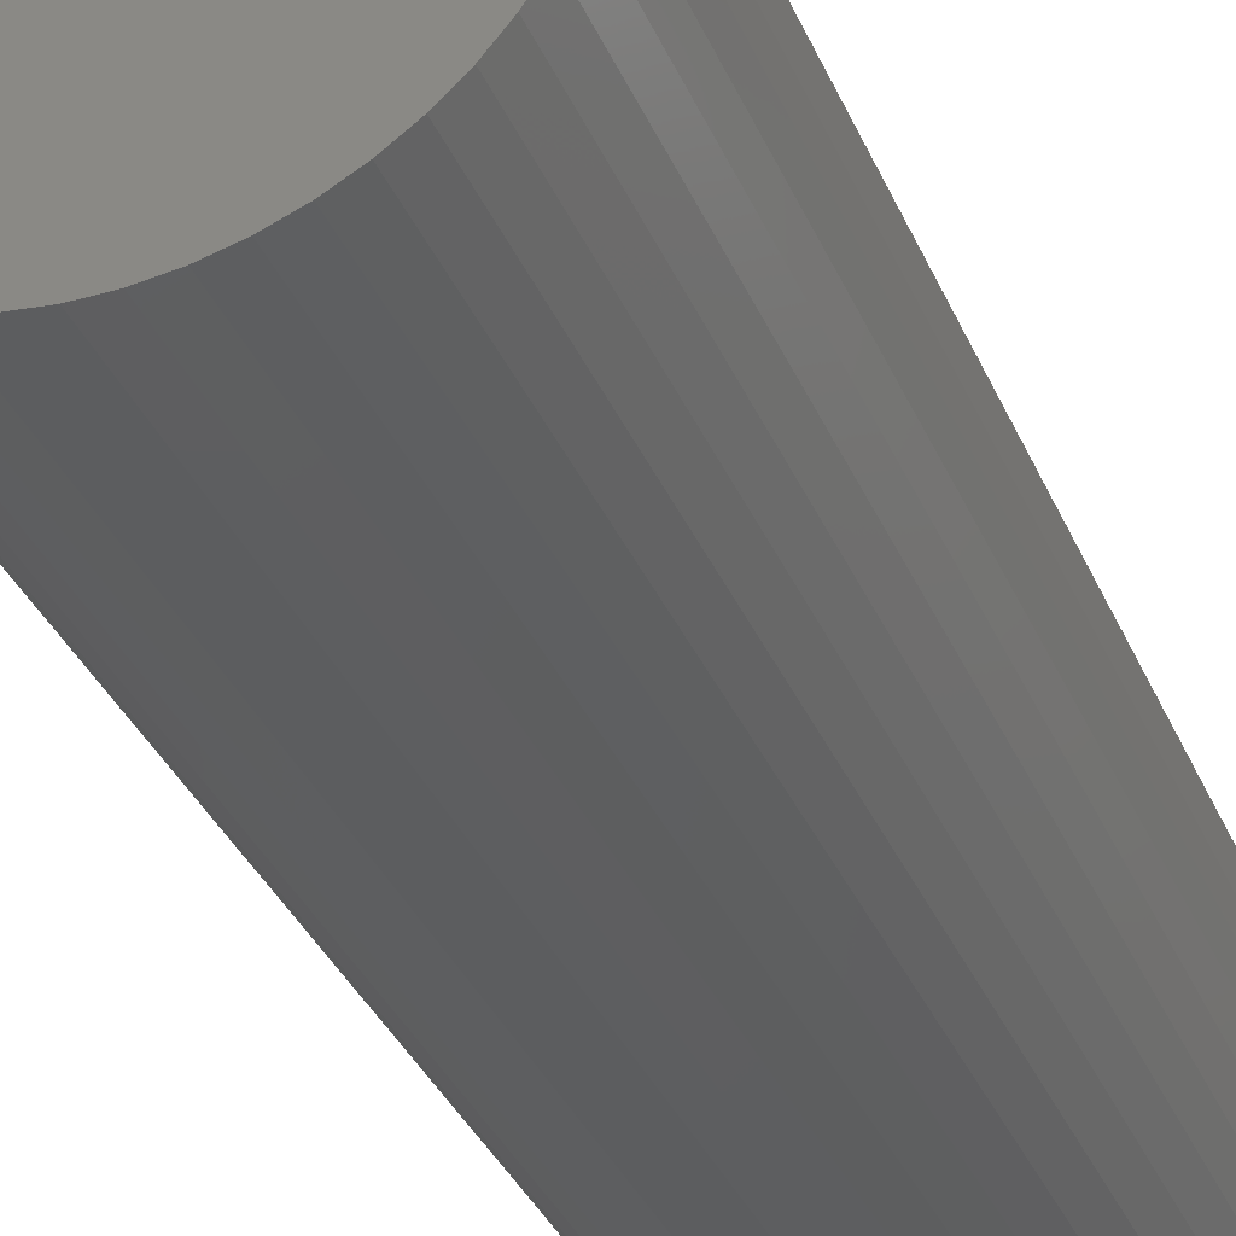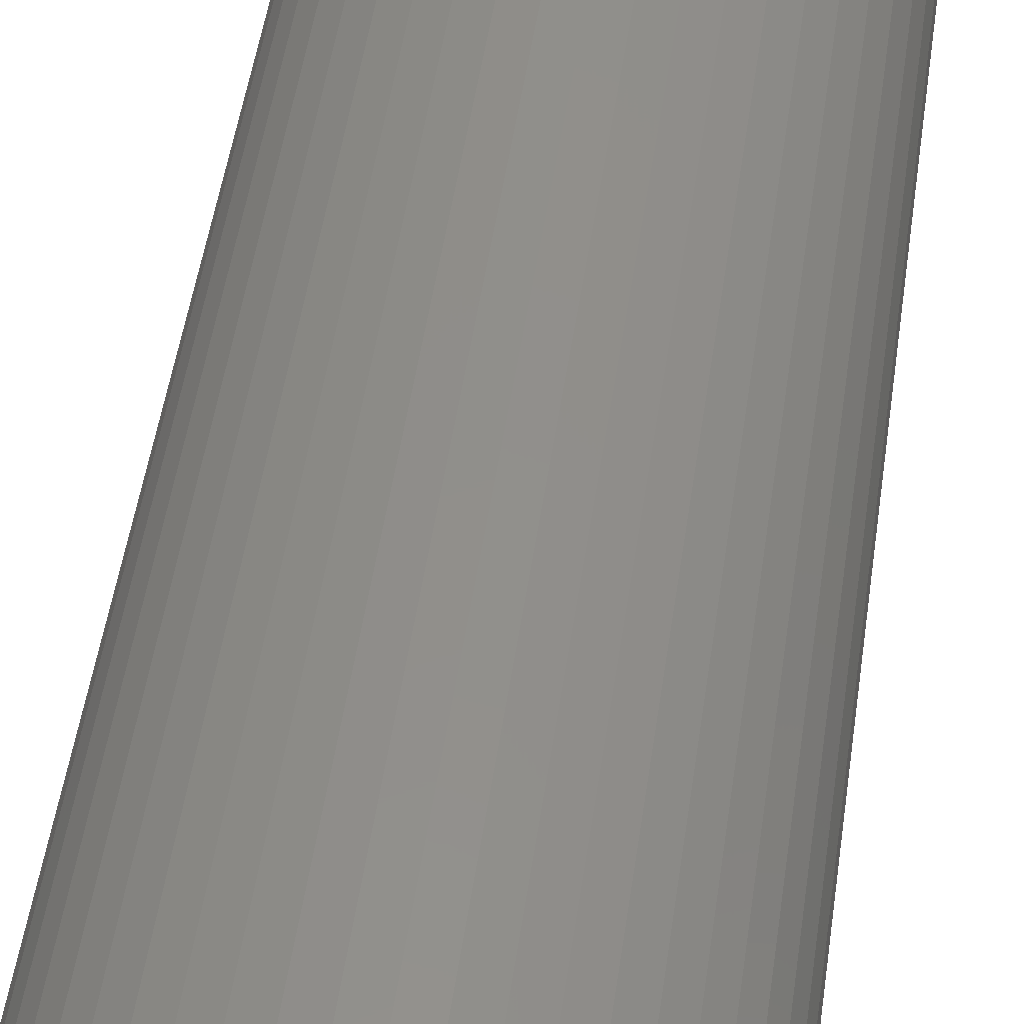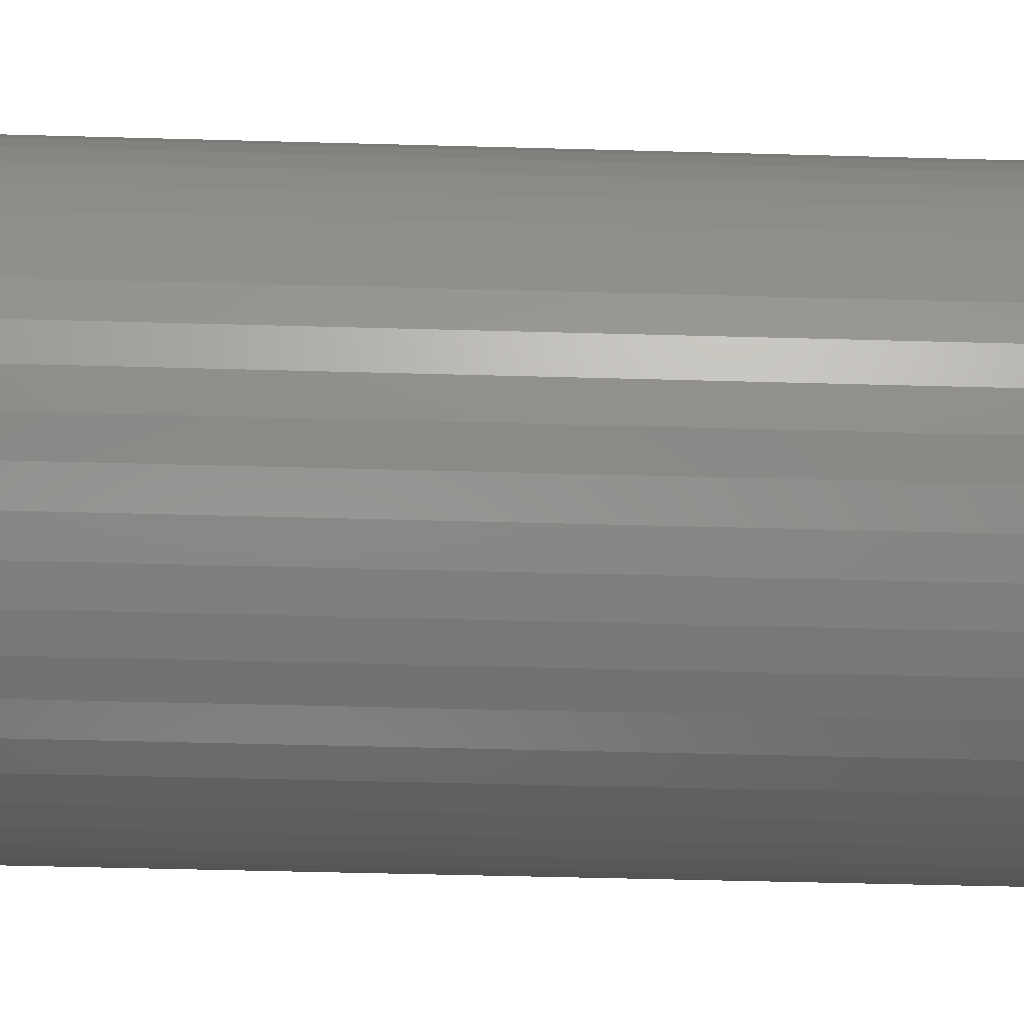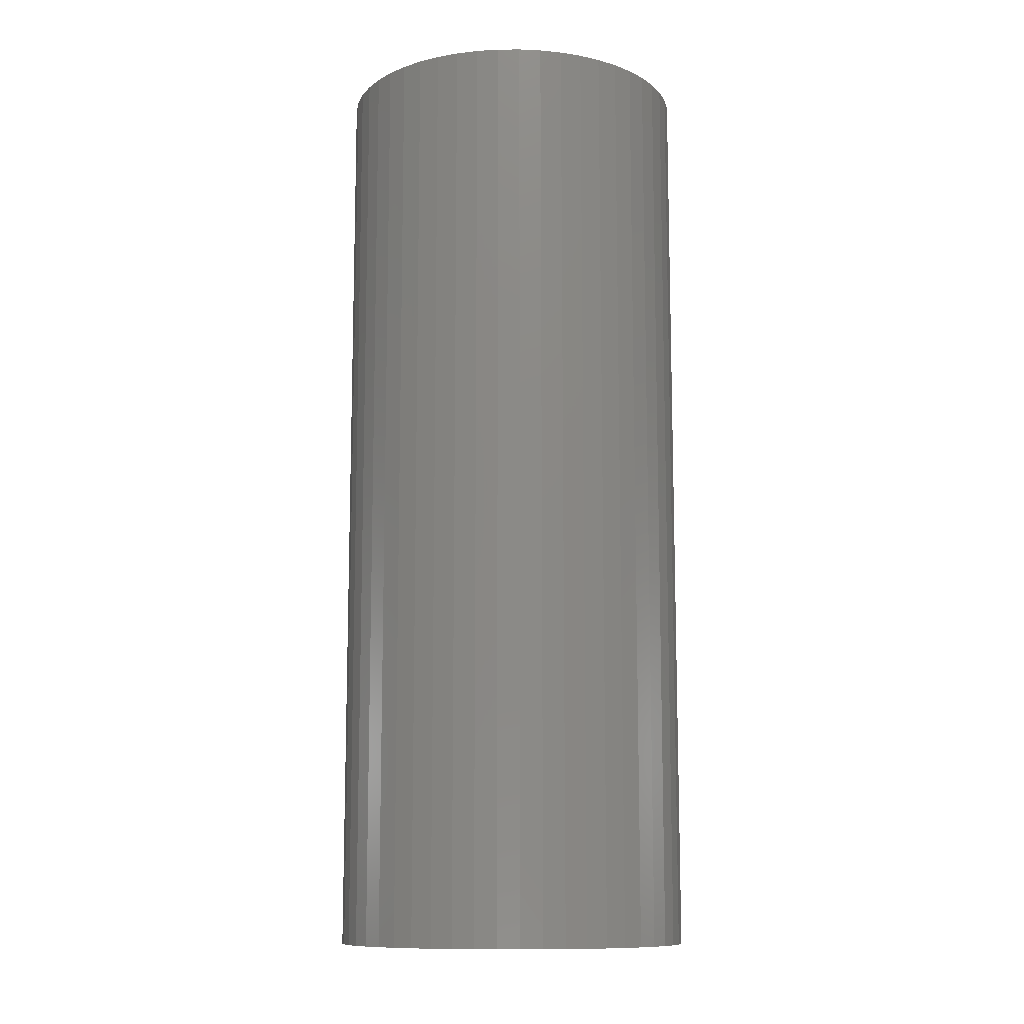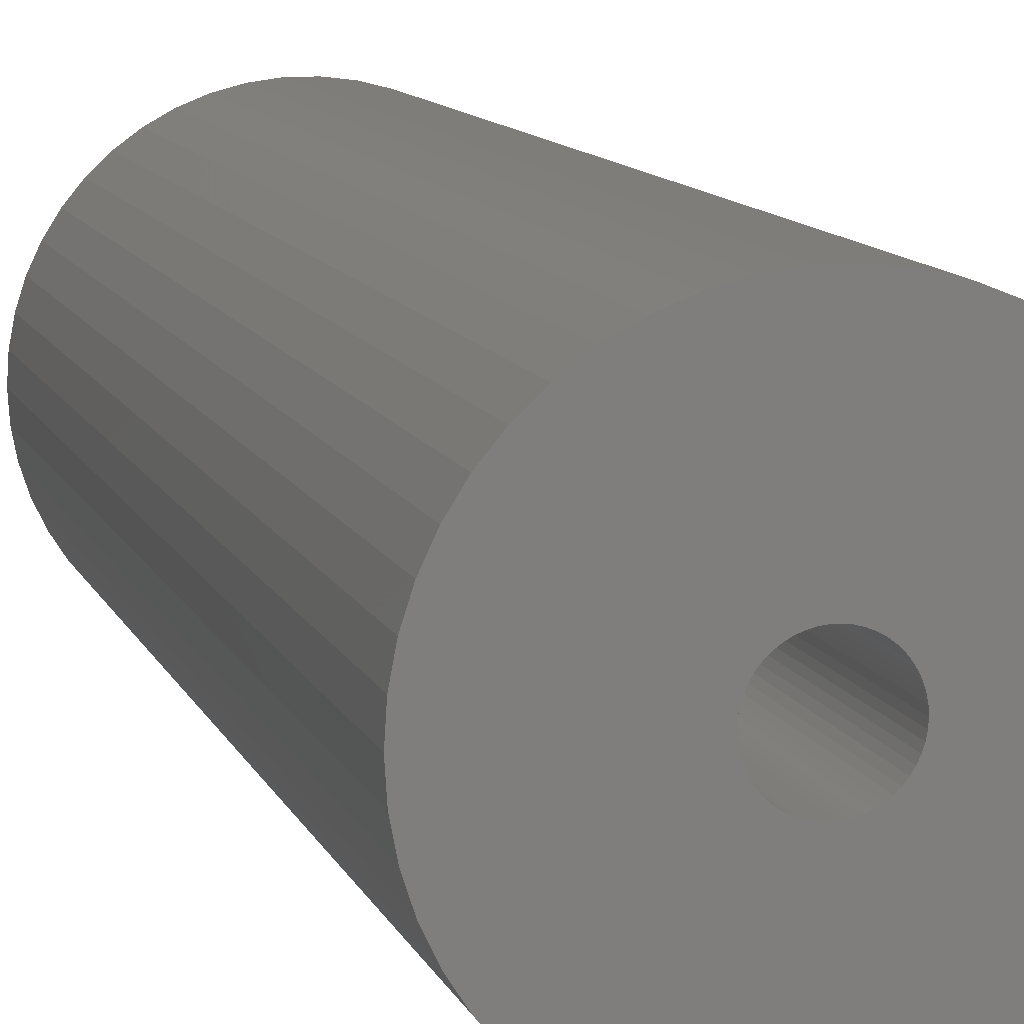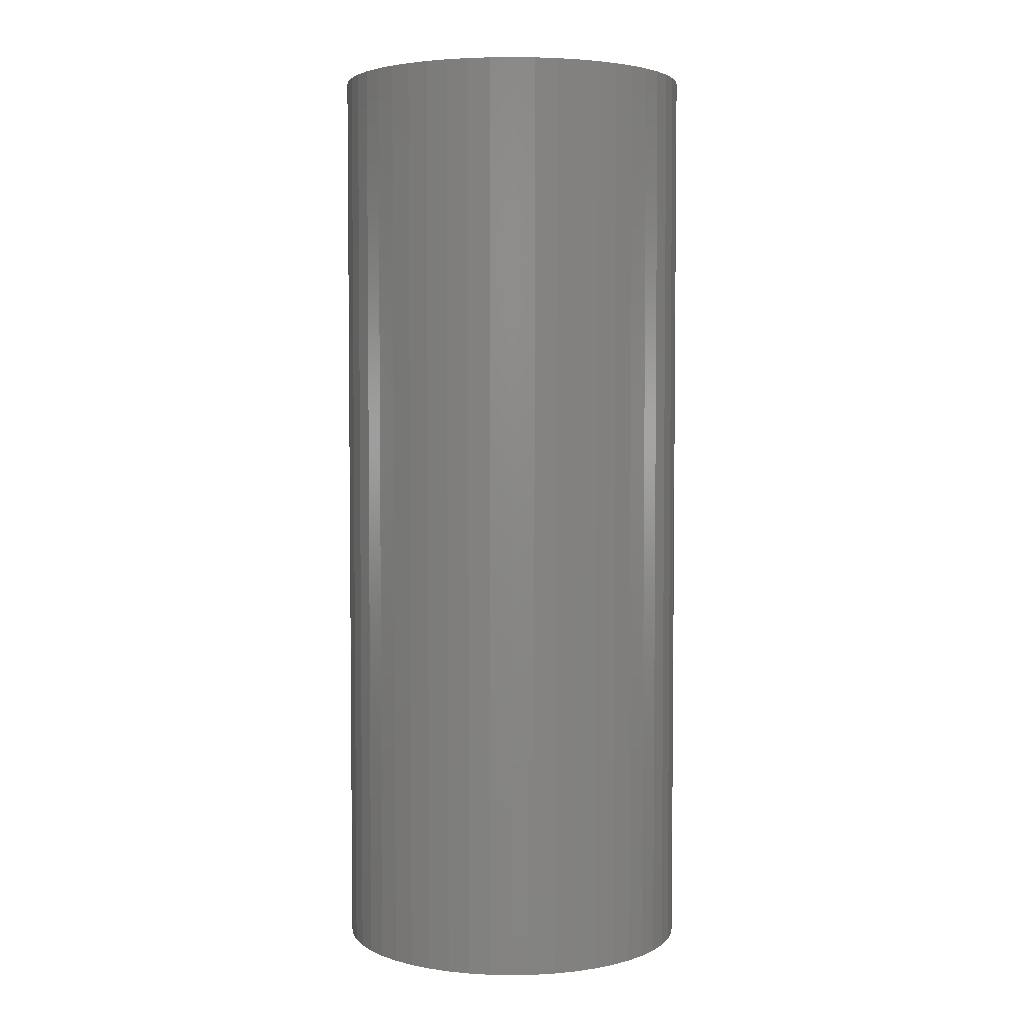
<metadata>
{"format":"stl","ext":"stl","renderer":"f3d","projection":"perspective","resolution":1024,"background":"white","views":[{"elev":-34.9,"azim":-159.0,"up":"+Y"},{"elev":50.1,"azim":8.2,"up":"+Y"},{"elev":-41.7,"azim":-92.0,"up":"+Y"},{"elev":-11.2,"azim":94.7,"up":"+Z"},{"elev":10.5,"azim":-15.5,"up":"+Y"},{"elev":3.8,"azim":68.3,"up":"+Z"}]}
</metadata>
<code>
# stl→obj: 200 verts, 400 faces
v 12.5 0 32.5
v 12.4 1.567 -32.5
v 12.4 1.567 32.5
v 12.5 0 -32.5
v -12.5 0 -32.5
v -12.4 1.567 32.5
v -12.4 1.567 -32.5
v -12.5 0 32.5
v 0.7849 12.48 -32.5
v -0.7849 12.48 32.5
v 0.7849 12.48 32.5
v -0.7849 12.48 -32.5
v -0.7849 -12.48 -32.5
v 0.7849 -12.48 32.5
v -0.7849 -12.48 32.5
v 0.7849 -12.48 -32.5
v 9.112 8.557 -32.5
v 7.968 9.631 32.5
v 9.112 8.557 32.5
v 7.968 9.631 -32.5
v -7.968 9.631 -32.5
v -9.112 8.557 32.5
v -7.968 9.631 32.5
v -9.112 8.557 -32.5
v -3.863 11.89 -32.5
v -5.322 11.31 32.5
v -3.863 11.89 32.5
v -5.322 11.31 -32.5
v 11.62 4.602 32.5
v 10.95 6.022 -32.5
v 10.95 6.022 32.5
v 11.62 4.602 -32.5
v 12.11 3.109 -32.5
v 12.11 3.109 32.5
v 10.11 7.347 -32.5
v 10.11 7.347 32.5
v 5.322 11.31 -32.5
v 3.863 11.89 32.5
v 5.322 11.31 32.5
v 3.863 11.89 -32.5
v 2.342 12.28 32.5
v 2.342 12.28 -32.5
v 6.698 10.55 -32.5
v 6.698 10.55 32.5
v -11.62 4.602 -32.5
v -10.95 6.022 32.5
v -10.95 6.022 -32.5
v -11.62 4.602 32.5
v -10.11 7.347 -32.5
v -10.11 7.347 32.5
v -12.11 3.109 -32.5
v -12.11 3.109 32.5
v -2.342 12.28 32.5
v -2.342 12.28 -32.5
v 2.342 -12.28 32.5
v 2.342 -12.28 -32.5
v 3.863 -11.89 -32.5
v 5.322 -11.31 32.5
v 3.863 -11.89 32.5
v 5.322 -11.31 -32.5
v 2.75 0 32.5
v 2.728 0.3447 32.5
v 12.4 -1.567 32.5
v 2.664 0.6839 32.5
v 2.728 -0.3447 32.5
v 2.557 1.012 32.5
v 12.11 -3.109 32.5
v 2.41 1.325 32.5
v 2.664 -0.6839 32.5
v 2.225 1.616 32.5
v 11.62 -4.602 32.5
v 2.005 1.883 32.5
v 2.557 -1.012 32.5
v 1.753 2.119 32.5
v 10.95 -6.022 32.5
v 1.474 2.322 32.5
v 2.41 -1.325 32.5
v 1.171 2.488 32.5
v 10.11 -7.347 32.5
v 2.225 -1.616 32.5
v 0.8498 2.615 32.5
v 0.5153 2.701 32.5
v 0.1727 2.745 32.5
v -0.1727 2.745 32.5
v -0.5153 2.701 32.5
v -0.8498 2.615 32.5
v -1.171 2.488 32.5
v -1.474 2.322 32.5
v -6.698 10.55 32.5
v -1.753 2.119 32.5
v -2.005 1.883 32.5
v -2.225 1.616 32.5
v 9.112 -8.557 32.5
v 2.005 -1.883 32.5
v 7.968 -9.631 32.5
v 1.753 -2.119 32.5
v 6.698 -10.55 32.5
v 1.474 -2.322 32.5
v 1.171 -2.488 32.5
v 0.8498 -2.615 32.5
v 0.5153 -2.701 32.5
v 0.1727 -2.745 32.5
v -0.1727 -2.745 32.5
v -0.5153 -2.701 32.5
v -2.342 -12.28 32.5
v -0.8498 -2.615 32.5
v -3.863 -11.89 32.5
v -1.171 -2.488 32.5
v -5.322 -11.31 32.5
v -1.474 -2.322 32.5
v -6.698 -10.55 32.5
v -1.753 -2.119 32.5
v -7.968 -9.631 32.5
v -2.005 -1.883 32.5
v -9.112 -8.557 32.5
v -2.225 -1.616 32.5
v -10.11 -7.347 32.5
v -2.41 -1.325 32.5
v -10.95 -6.022 32.5
v -2.557 -1.012 32.5
v -11.62 -4.602 32.5
v -2.664 -0.6839 32.5
v -12.11 -3.109 32.5
v -2.728 -0.3447 32.5
v -12.4 -1.567 32.5
v -2.75 0 32.5
v -2.41 1.325 32.5
v -2.557 1.012 32.5
v -2.664 0.6839 32.5
v -2.728 0.3447 32.5
v -6.698 10.55 -32.5
v 12.4 -1.567 -32.5
v 6.698 -10.55 -32.5
v 7.968 -9.631 -32.5
v 9.112 -8.557 -32.5
v 12.11 -3.109 -32.5
v -10.95 -6.022 -32.5
v -11.62 -4.602 -32.5
v 2.75 0 -32.5
v 2.728 -0.3447 -32.5
v 2.664 -0.6839 -32.5
v 11.62 -4.602 -32.5
v 2.728 0.3447 -32.5
v 2.557 -1.012 -32.5
v 10.95 -6.022 -32.5
v 2.41 -1.325 -32.5
v 10.11 -7.347 -32.5
v 2.664 0.6839 -32.5
v 2.225 -1.616 -32.5
v 2.005 -1.883 -32.5
v 2.557 1.012 -32.5
v 1.753 -2.119 -32.5
v 1.474 -2.322 -32.5
v 2.41 1.325 -32.5
v 1.171 -2.488 -32.5
v 2.225 1.616 -32.5
v 0.8498 -2.615 -32.5
v 0.5153 -2.701 -32.5
v 0.1727 -2.745 -32.5
v -0.1727 -2.745 -32.5
v -0.5153 -2.701 -32.5
v -2.342 -12.28 -32.5
v -0.8498 -2.615 -32.5
v -3.863 -11.89 -32.5
v -1.171 -2.488 -32.5
v -5.322 -11.31 -32.5
v -1.474 -2.322 -32.5
v -6.698 -10.55 -32.5
v -1.753 -2.119 -32.5
v -7.968 -9.631 -32.5
v -2.005 -1.883 -32.5
v -9.112 -8.557 -32.5
v -2.225 -1.616 -32.5
v -10.11 -7.347 -32.5
v 2.005 1.883 -32.5
v 1.753 2.119 -32.5
v 1.474 2.322 -32.5
v 1.171 2.488 -32.5
v 0.8498 2.615 -32.5
v 0.5153 2.701 -32.5
v 0.1727 2.745 -32.5
v -0.1727 2.745 -32.5
v -0.5153 2.701 -32.5
v -0.8498 2.615 -32.5
v -1.171 2.488 -32.5
v -1.474 2.322 -32.5
v -1.753 2.119 -32.5
v -2.005 1.883 -32.5
v -2.225 1.616 -32.5
v -2.41 1.325 -32.5
v -2.557 1.012 -32.5
v -2.664 0.6839 -32.5
v -2.728 0.3447 -32.5
v -2.75 0 -32.5
v -2.41 -1.325 -32.5
v -2.557 -1.012 -32.5
v -2.664 -0.6839 -32.5
v -12.11 -3.109 -32.5
v -2.728 -0.3447 -32.5
v -12.4 -1.567 -32.5
f 1 2 3
f 2 1 4
f 5 6 7
f 6 5 8
f 9 10 11
f 10 9 12
f 13 14 15
f 14 13 16
f 17 18 19
f 18 17 20
f 21 22 23
f 22 21 24
f 25 26 27
f 26 25 28
f 29 30 31
f 30 29 32
f 3 33 34
f 33 3 2
f 31 35 36
f 35 31 30
f 37 38 39
f 38 37 40
f 40 41 38
f 41 40 42
f 43 39 44
f 39 43 37
f 45 46 47
f 46 45 48
f 49 22 24
f 22 49 50
f 51 48 45
f 48 51 52
f 12 53 10
f 53 12 54
f 16 55 14
f 55 16 56
f 57 58 59
f 58 57 60
f 34 32 29
f 32 34 33
f 36 17 19
f 17 36 35
f 42 11 41
f 11 42 9
f 20 44 18
f 44 20 43
f 47 50 49
f 50 47 46
f 7 52 51
f 52 7 6
f 61 1 3
f 62 3 34
f 1 61 63
f 64 34 29
f 65 63 61
f 66 29 31
f 63 65 67
f 68 31 36
f 69 67 65
f 70 36 19
f 67 69 71
f 72 19 18
f 73 71 69
f 74 18 44
f 71 73 75
f 76 44 39
f 77 75 73
f 78 39 38
f 75 77 79
f 80 79 77
f 3 62 61
f 34 64 62
f 29 66 64
f 31 68 66
f 81 38 41
f 36 70 68
f 19 72 70
f 18 74 72
f 44 76 74
f 39 78 76
f 38 81 78
f 82 41 11
f 41 82 81
f 11 83 82
f 11 84 83
f 10 84 11
f 84 10 85
f 53 85 10
f 85 53 86
f 27 86 53
f 86 27 87
f 26 87 27
f 87 26 88
f 89 88 26
f 88 89 90
f 23 90 89
f 90 23 91
f 22 91 23
f 91 22 92
f 50 92 22
f 79 80 93
f 94 93 80
f 93 94 95
f 96 95 94
f 95 96 97
f 98 97 96
f 97 98 58
f 99 58 98
f 58 99 59
f 100 59 99
f 59 100 55
f 101 55 100
f 55 101 14
f 102 14 101
f 103 14 102
f 15 103 104
f 103 15 14
f 105 104 106
f 107 106 108
f 109 108 110
f 111 110 112
f 113 112 114
f 115 114 116
f 104 105 15
f 117 116 118
f 119 118 120
f 121 120 122
f 123 122 124
f 125 124 126
f 92 50 127
f 106 107 105
f 46 127 50
f 108 109 107
f 127 46 128
f 110 111 109
f 48 128 46
f 112 113 111
f 128 48 129
f 114 115 113
f 52 129 48
f 116 117 115
f 129 52 130
f 118 119 117
f 6 130 52
f 120 121 119
f 130 6 126
f 122 123 121
f 8 126 6
f 124 125 123
f 126 8 125
f 28 89 26
f 89 28 131
f 131 23 89
f 23 131 21
f 54 27 53
f 27 54 25
f 63 4 1
f 4 63 132
f 60 97 58
f 97 60 133
f 134 93 95
f 93 134 135
f 67 132 63
f 132 67 136
f 137 121 138
f 121 137 119
f 139 4 132
f 140 132 136
f 4 139 2
f 141 136 142
f 143 2 139
f 144 142 145
f 2 143 33
f 146 145 147
f 148 33 143
f 149 147 135
f 33 148 32
f 150 135 134
f 151 32 148
f 152 134 133
f 32 151 30
f 153 133 60
f 154 30 151
f 155 60 57
f 30 154 35
f 156 35 154
f 132 140 139
f 136 141 140
f 142 144 141
f 145 146 144
f 157 57 56
f 147 149 146
f 135 150 149
f 134 152 150
f 133 153 152
f 60 155 153
f 57 157 155
f 158 56 16
f 56 158 157
f 16 159 158
f 16 160 159
f 13 160 16
f 160 13 161
f 162 161 13
f 161 162 163
f 164 163 162
f 163 164 165
f 166 165 164
f 165 166 167
f 168 167 166
f 167 168 169
f 170 169 168
f 169 170 171
f 172 171 170
f 171 172 173
f 174 173 172
f 35 156 17
f 175 17 156
f 17 175 20
f 176 20 175
f 20 176 43
f 177 43 176
f 43 177 37
f 178 37 177
f 37 178 40
f 179 40 178
f 40 179 42
f 180 42 179
f 42 180 9
f 181 9 180
f 182 9 181
f 12 182 183
f 182 12 9
f 54 183 184
f 25 184 185
f 28 185 186
f 131 186 187
f 21 187 188
f 24 188 189
f 183 54 12
f 49 189 190
f 47 190 191
f 45 191 192
f 51 192 193
f 7 193 194
f 173 174 195
f 184 25 54
f 137 195 174
f 185 28 25
f 195 137 196
f 186 131 28
f 138 196 137
f 187 21 131
f 196 138 197
f 188 24 21
f 198 197 138
f 189 49 24
f 197 198 199
f 190 47 49
f 200 199 198
f 191 45 47
f 199 200 194
f 192 51 45
f 5 194 200
f 193 7 51
f 194 5 7
f 93 147 79
f 147 93 135
f 75 142 71
f 142 75 145
f 138 123 198
f 123 138 121
f 56 59 55
f 59 56 57
f 79 145 75
f 145 79 147
f 133 95 97
f 95 133 134
f 71 136 67
f 136 71 142
f 162 15 105
f 15 162 13
f 166 107 109
f 107 166 164
f 164 105 107
f 105 164 162
f 172 117 174
f 117 172 115
f 172 113 115
f 113 172 170
f 198 125 200
f 125 198 123
f 200 8 5
f 8 200 125
f 174 119 137
f 119 174 117
f 168 109 111
f 109 168 166
f 170 111 113
f 111 170 168
f 139 62 143
f 62 139 61
f 126 193 130
f 193 126 194
f 182 83 84
f 83 182 181
f 159 103 102
f 103 159 160
f 176 72 74
f 72 176 175
f 188 90 91
f 90 188 187
f 185 86 87
f 86 185 184
f 146 73 144
f 73 146 77
f 151 68 154
f 68 151 66
f 179 78 81
f 78 179 178
f 177 74 76
f 74 177 176
f 128 190 127
f 190 128 191
f 92 188 91
f 188 92 189
f 186 87 88
f 87 186 185
f 184 85 86
f 85 184 183
f 141 65 140
f 65 141 69
f 158 102 101
f 102 158 159
f 148 66 151
f 66 148 64
f 143 64 148
f 64 143 62
f 156 72 175
f 72 156 70
f 154 70 156
f 70 154 68
f 180 81 82
f 81 180 179
f 181 82 83
f 82 181 180
f 178 76 78
f 76 178 177
f 127 189 92
f 189 127 190
f 129 191 128
f 191 129 192
f 130 192 129
f 192 130 193
f 187 88 90
f 88 187 186
f 183 84 85
f 84 183 182
f 140 61 139
f 61 140 65
f 150 80 149
f 80 150 94
f 118 196 120
f 196 118 195
f 114 173 116
f 173 114 171
f 124 194 126
f 194 124 199
f 153 99 98
f 99 153 155
f 144 69 141
f 69 144 73
f 149 77 146
f 77 149 80
f 122 199 124
f 199 122 197
f 120 197 122
f 197 120 196
f 152 98 96
f 98 152 153
f 155 100 99
f 100 155 157
f 157 101 100
f 101 157 158
f 161 106 104
f 106 161 163
f 116 195 118
f 195 116 173
f 150 96 94
f 96 150 152
f 169 114 112
f 114 169 171
f 160 104 103
f 104 160 161
f 167 112 110
f 112 167 169
f 163 108 106
f 108 163 165
f 165 110 108
f 110 165 167

</code>
